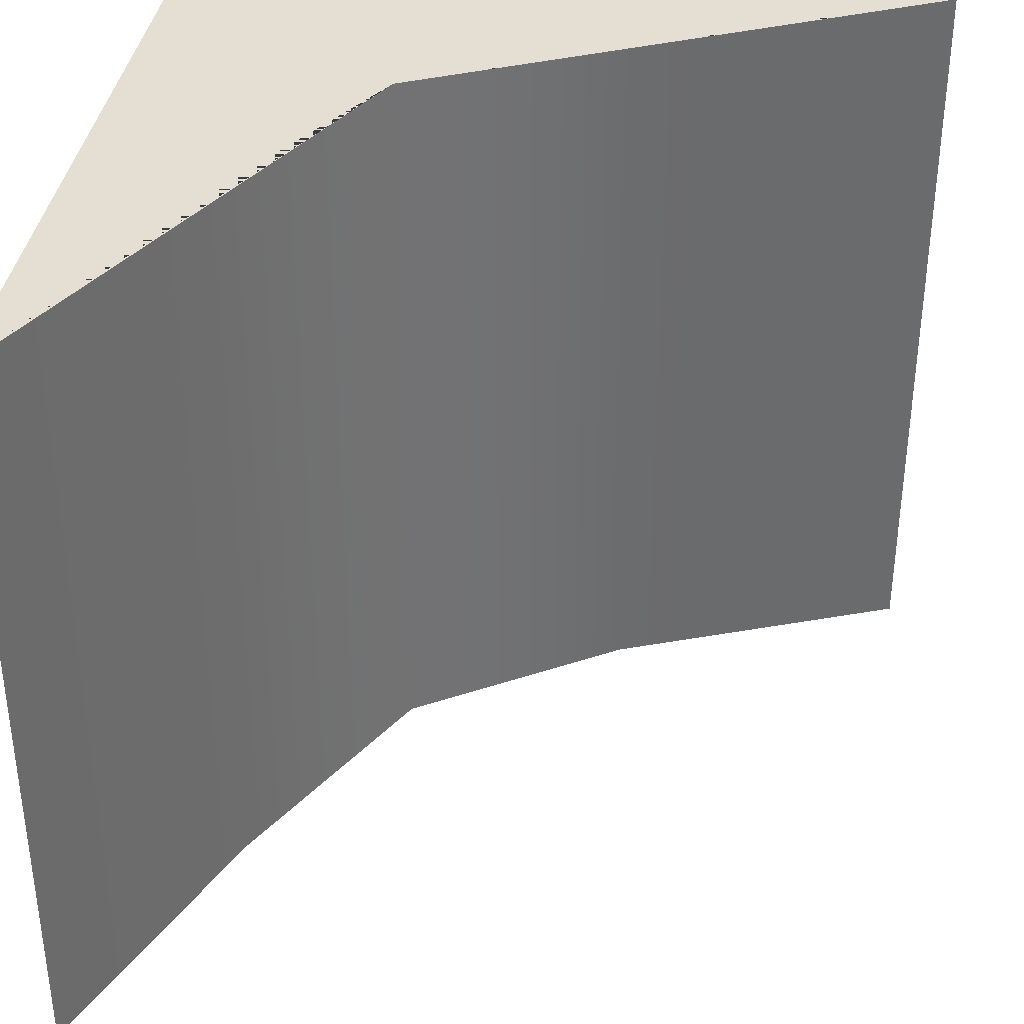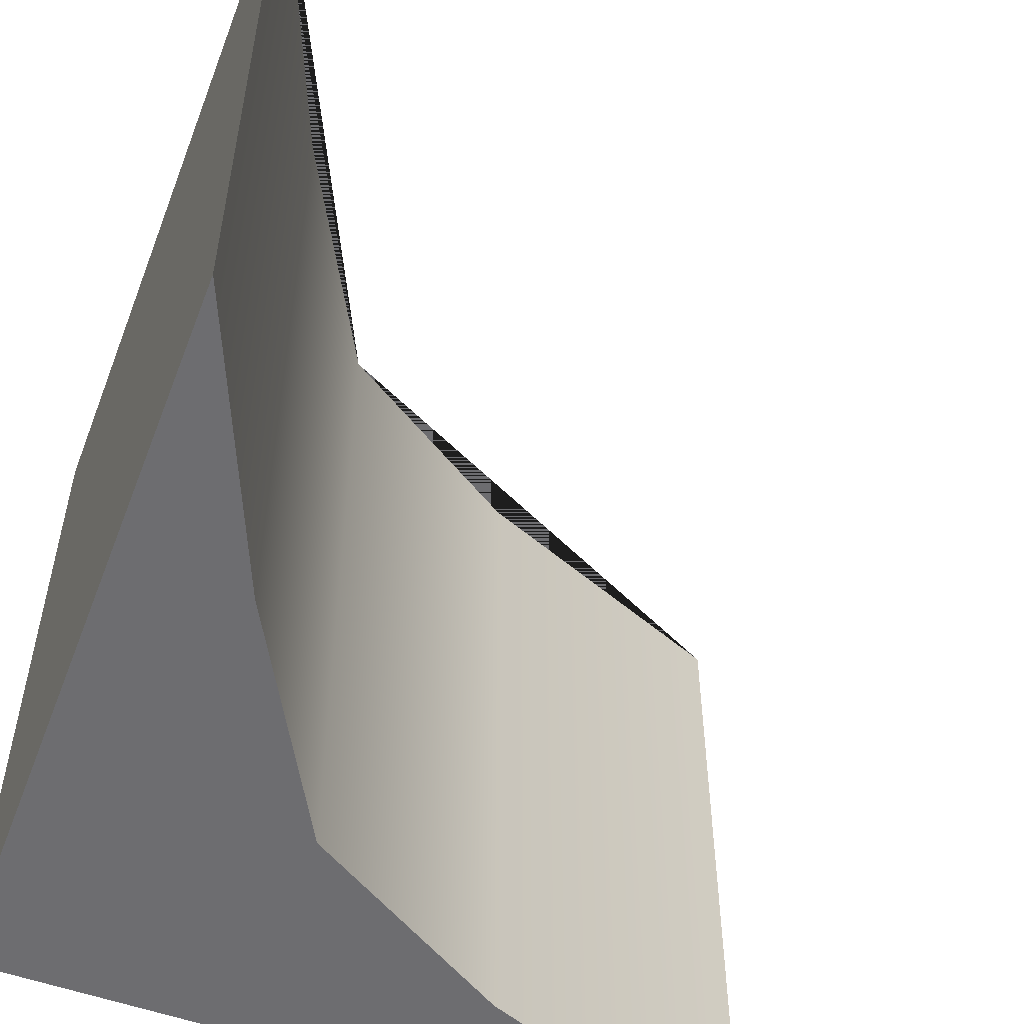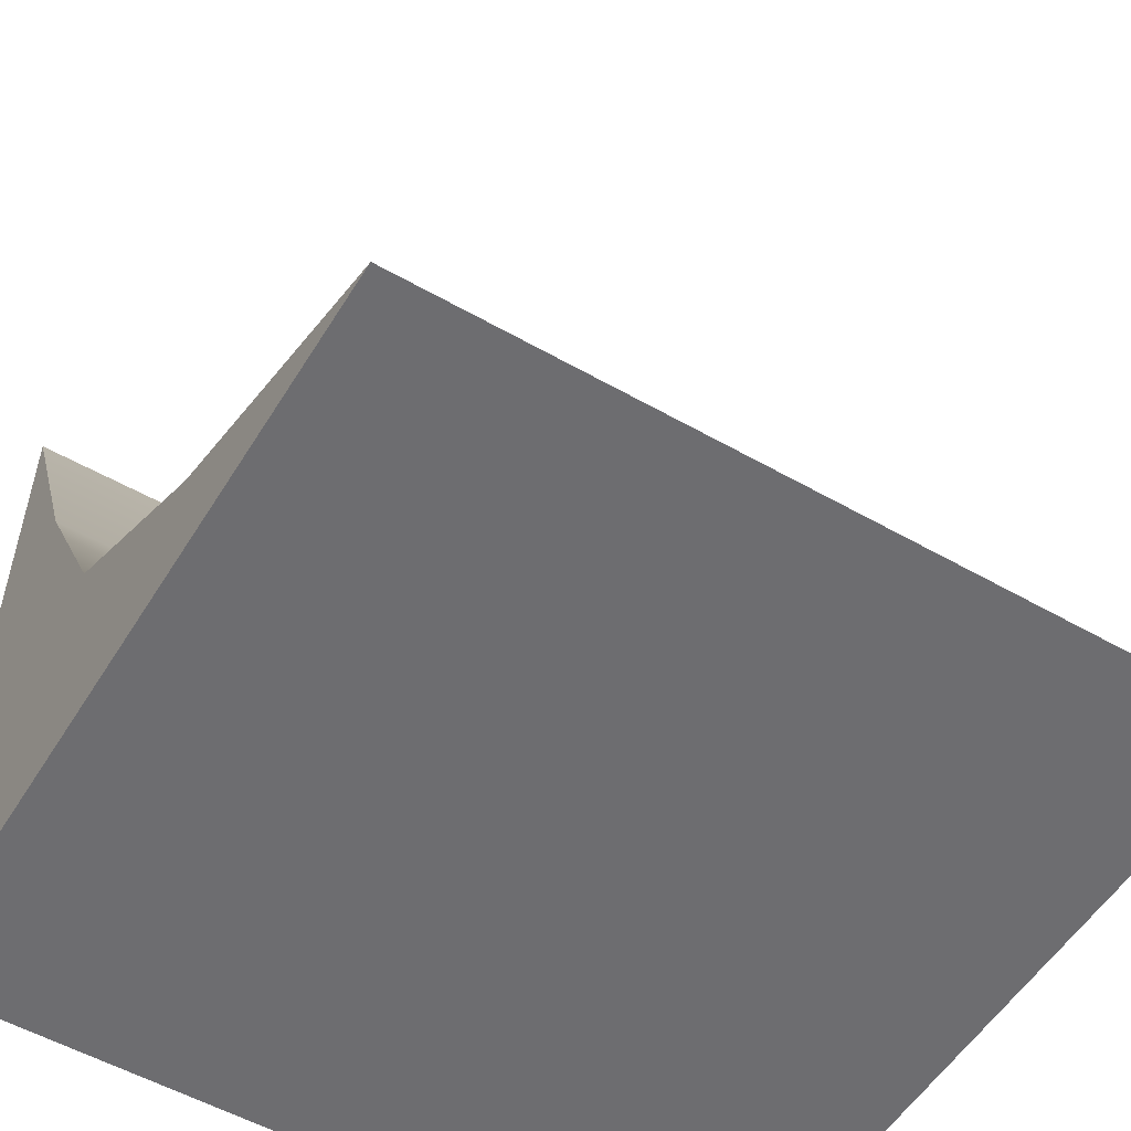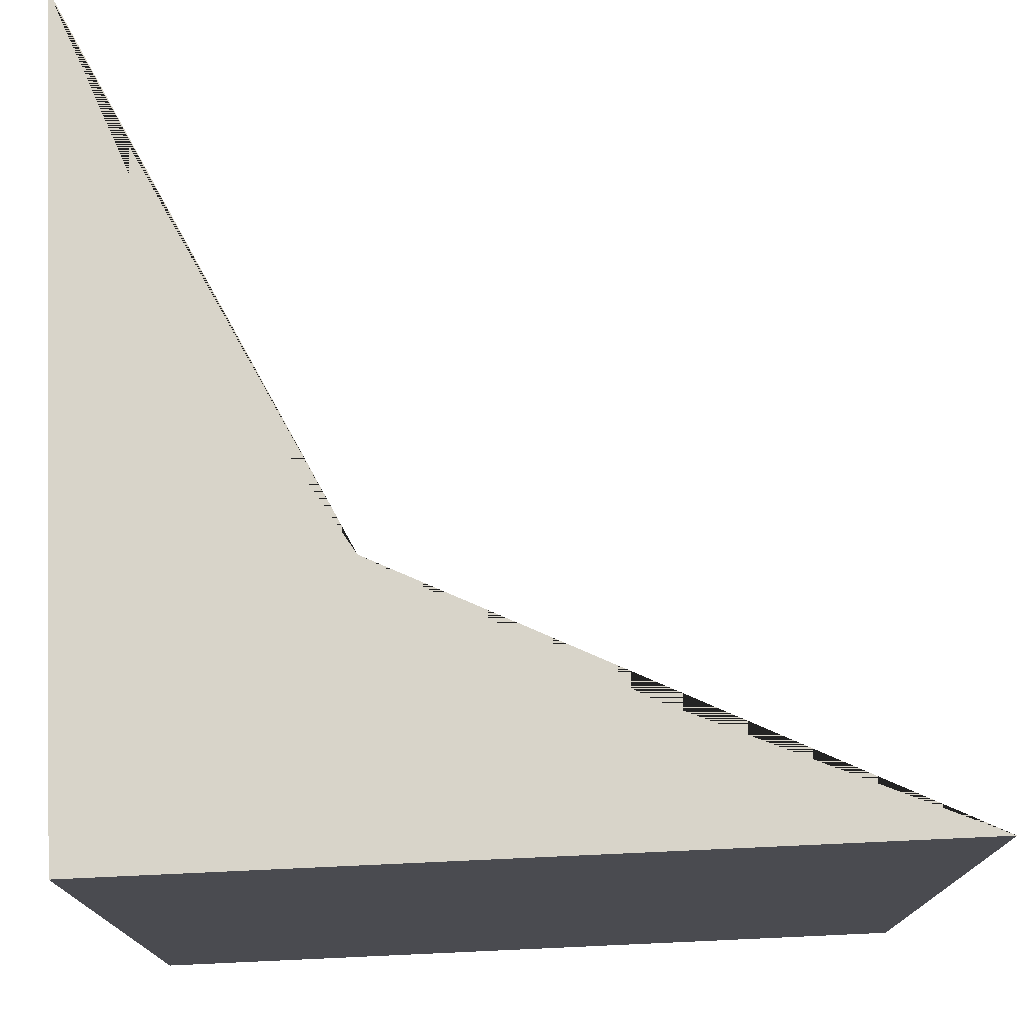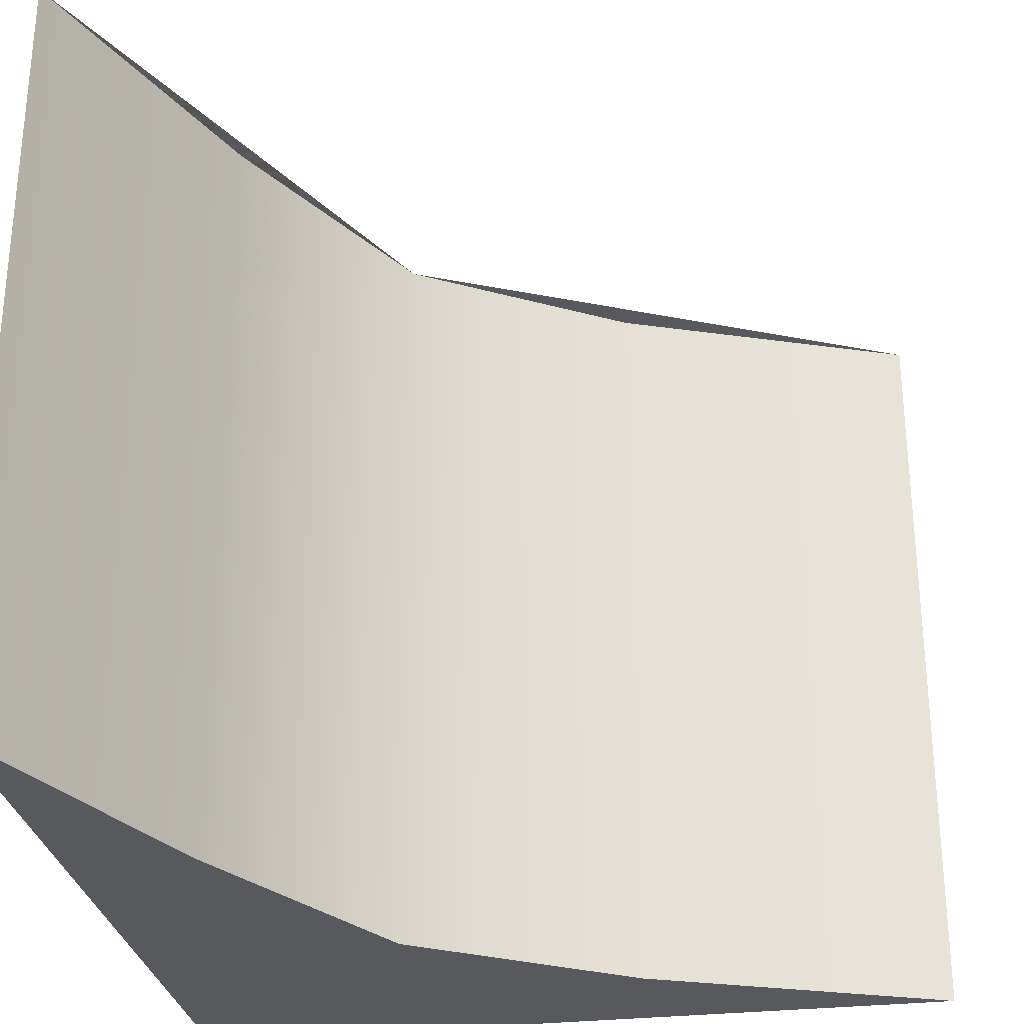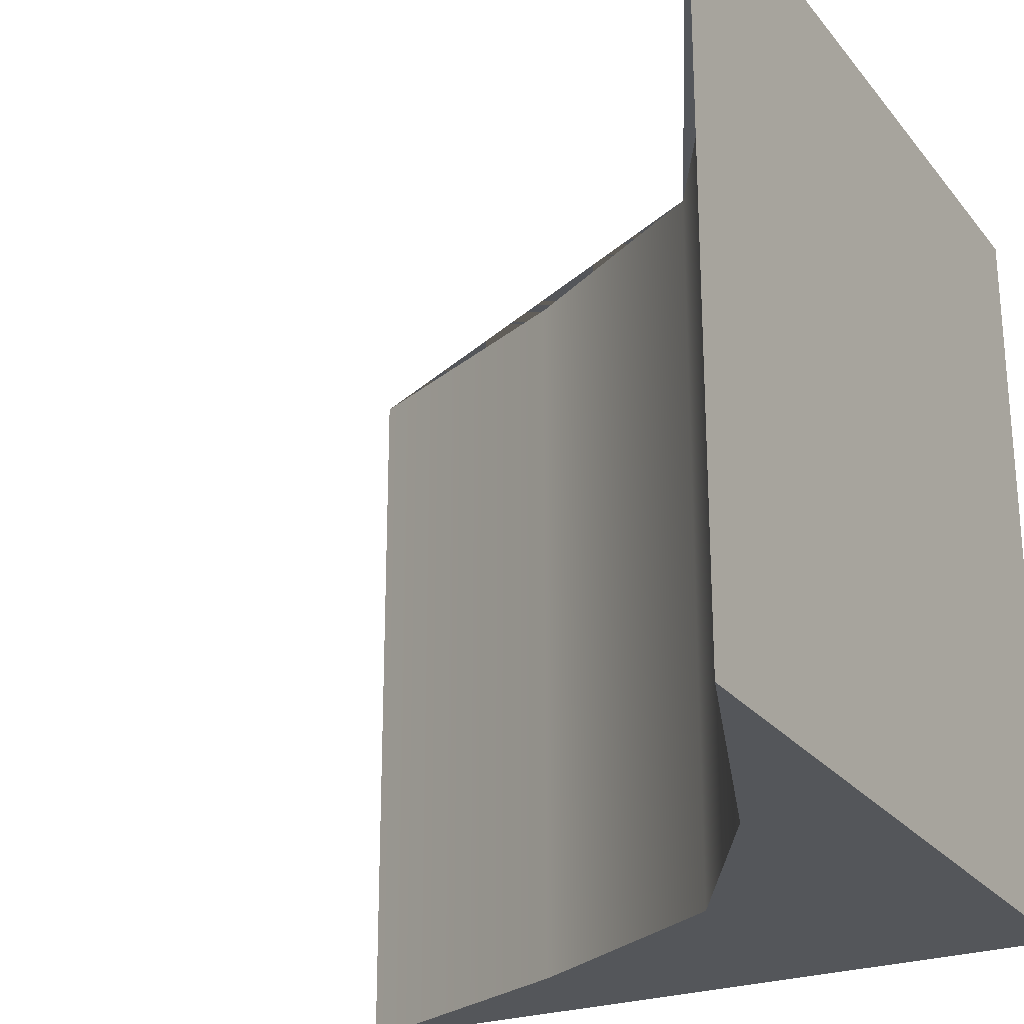
<metadata>
{"format":"obj","ext":"obj","renderer":"f3d","projection":"perspective","resolution":1024,"background":"white","views":[{"elev":37.0,"azim":-171.7,"up":"+Z"},{"elev":-54.1,"azim":159.1,"up":"+Z"},{"elev":-54.1,"azim":-121.2,"up":"+Y"},{"elev":75.3,"azim":87.4,"up":"+Z"},{"elev":-29.5,"azim":-170.4,"up":"+Z"},{"elev":-25.3,"azim":-60.8,"up":"+Z"}]}
</metadata>
<code>
v 0.3709 1.497 -50
v -99.63 1.497 -50
v 0.3709 101.5 -50
v 0.3709 101.5 50
v 0.3709 1.497 50
v -99.63 1.497 50
v -32.62 34.3 50
v -32.62 34.3 -50
v -15.47 65.06 -50
v -51.99 1.497 -50
v -51.99 1.497 50
v -15.47 65.06 50
v -60.62 16.85 -50
v 0.3709 49.87 -50
v 0.3709 49.87 50
v -60.62 16.85 50
f 10 2 13 8
f 7 16 6 11
f 11 6 2 10
f 2 6 16 13
f 5 1 14 15
f 8 7 12 9
f 1 10 8 14
f 5 11 10 1
f 15 7 11 5
f 9 12 4 3
f 14 8 9 3
f 15 14 3 4
f 4 12 7 15
f 13 16 7 8

</code>
